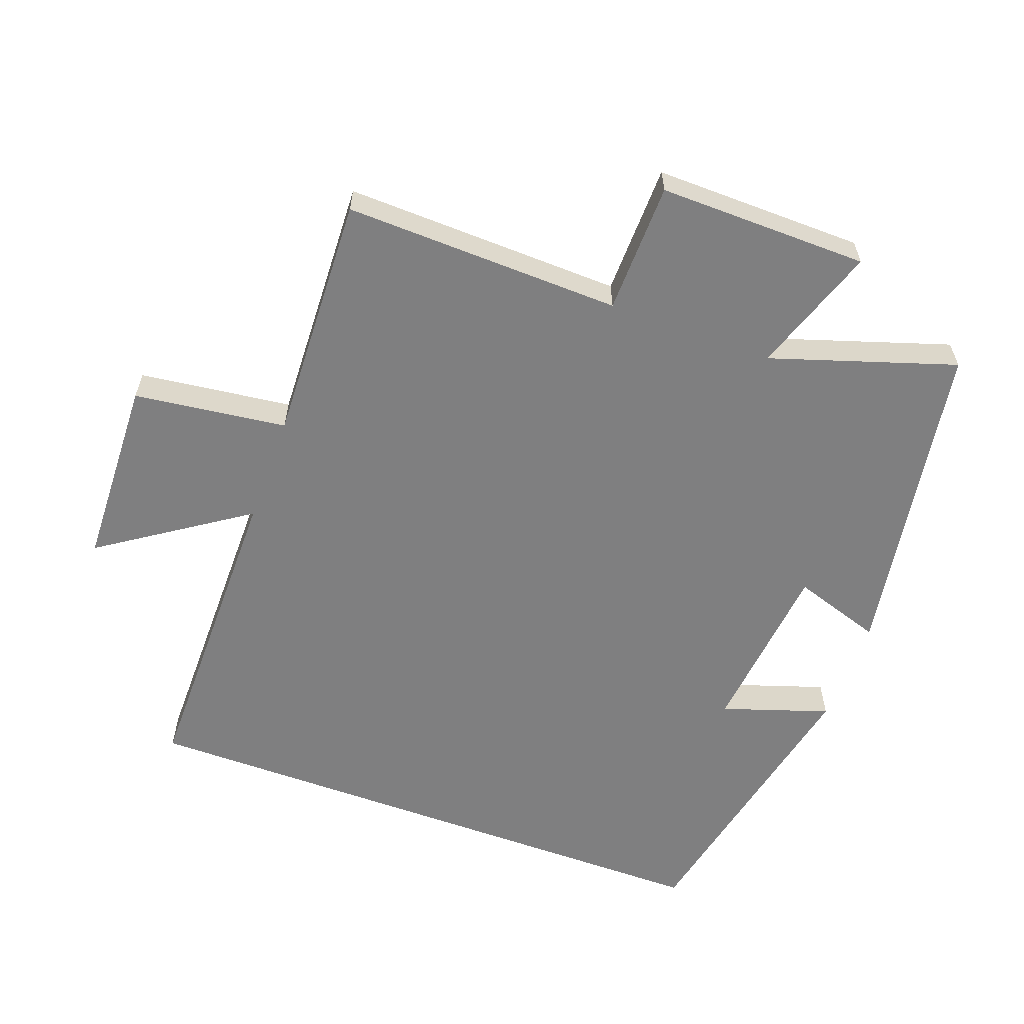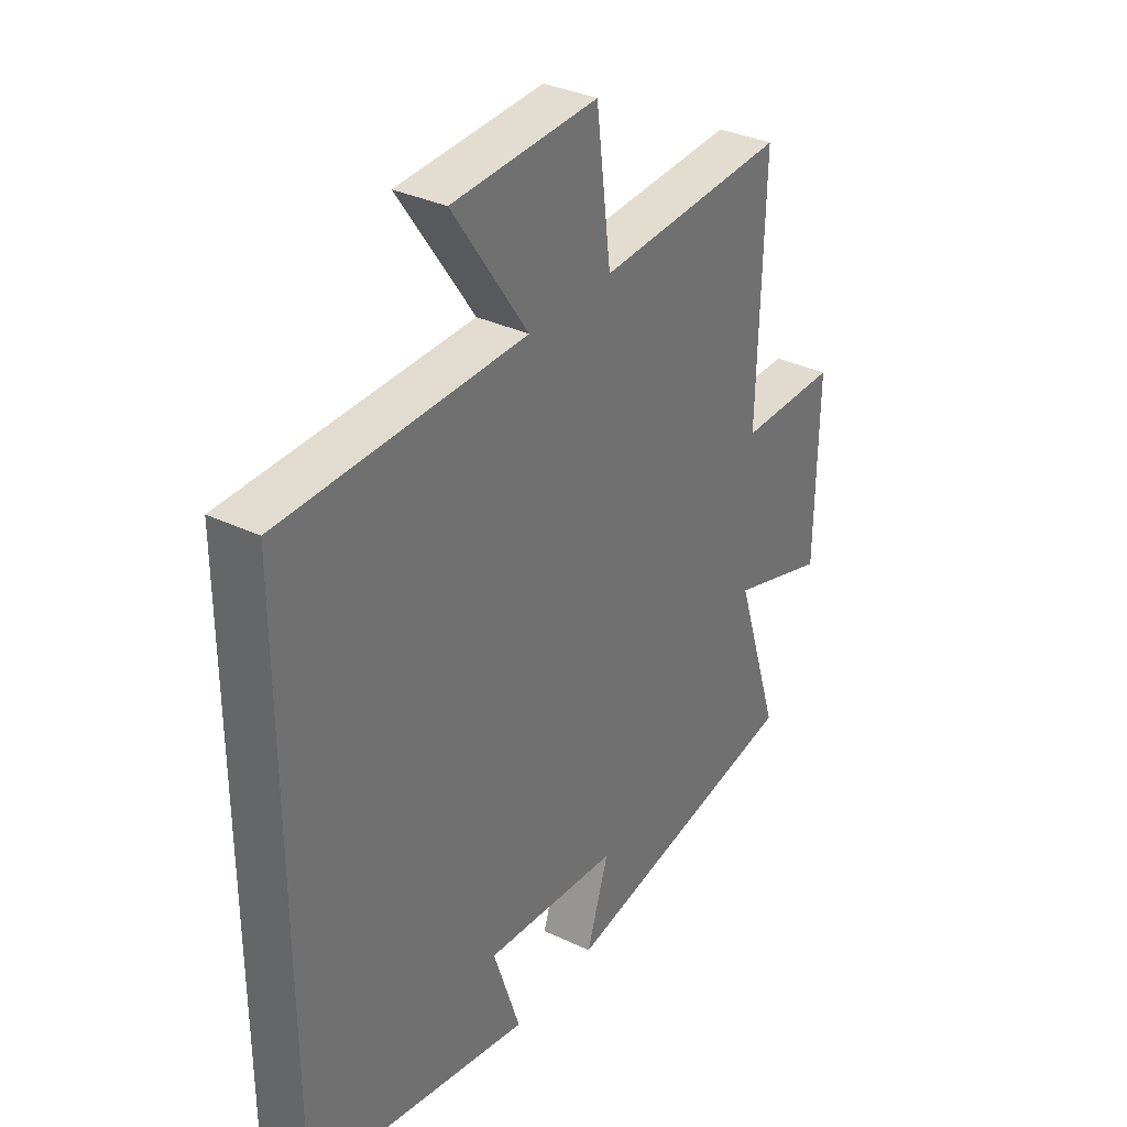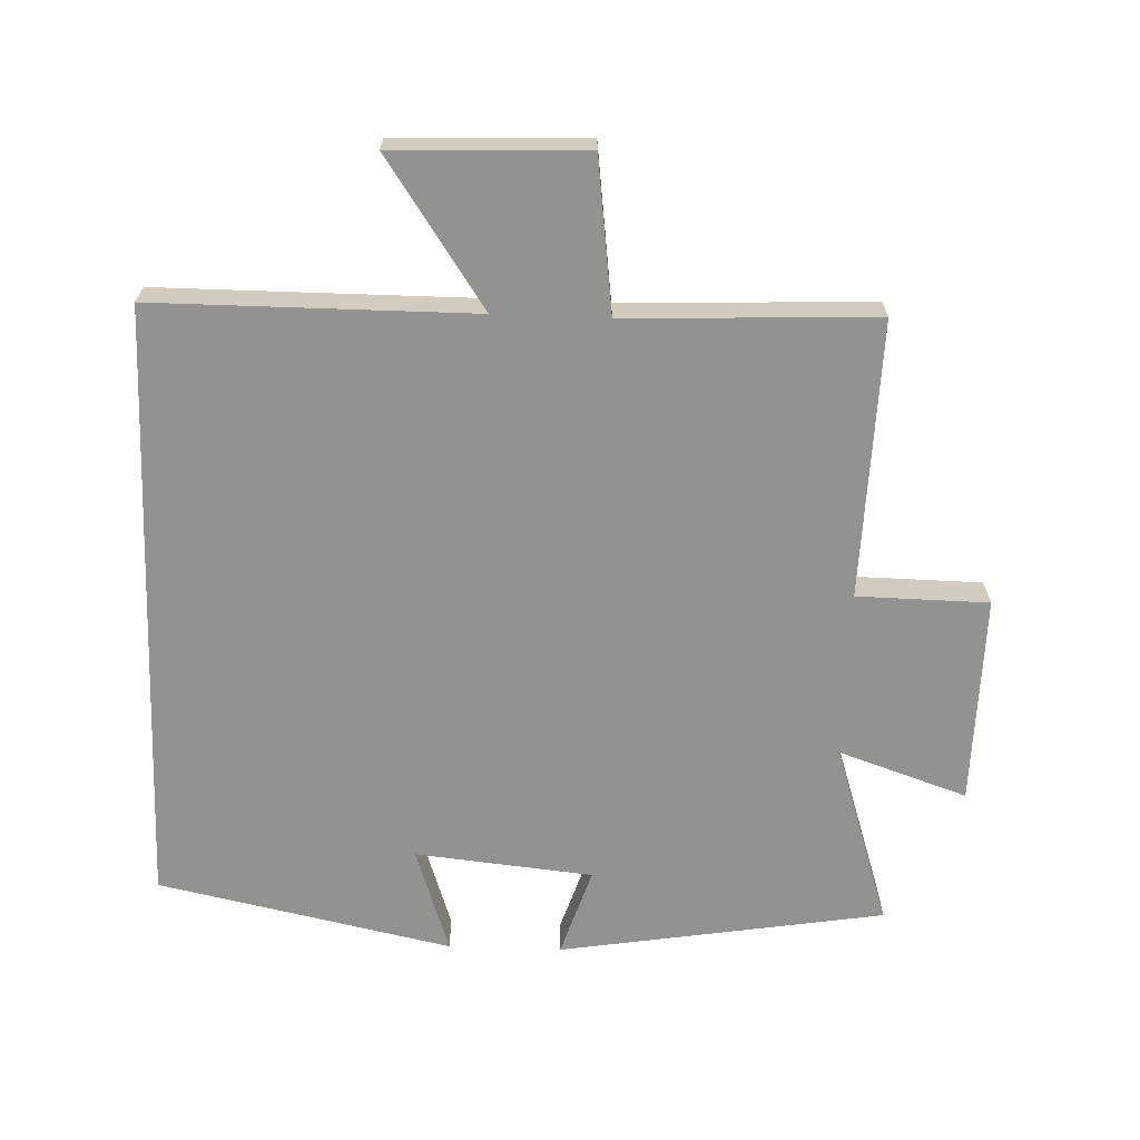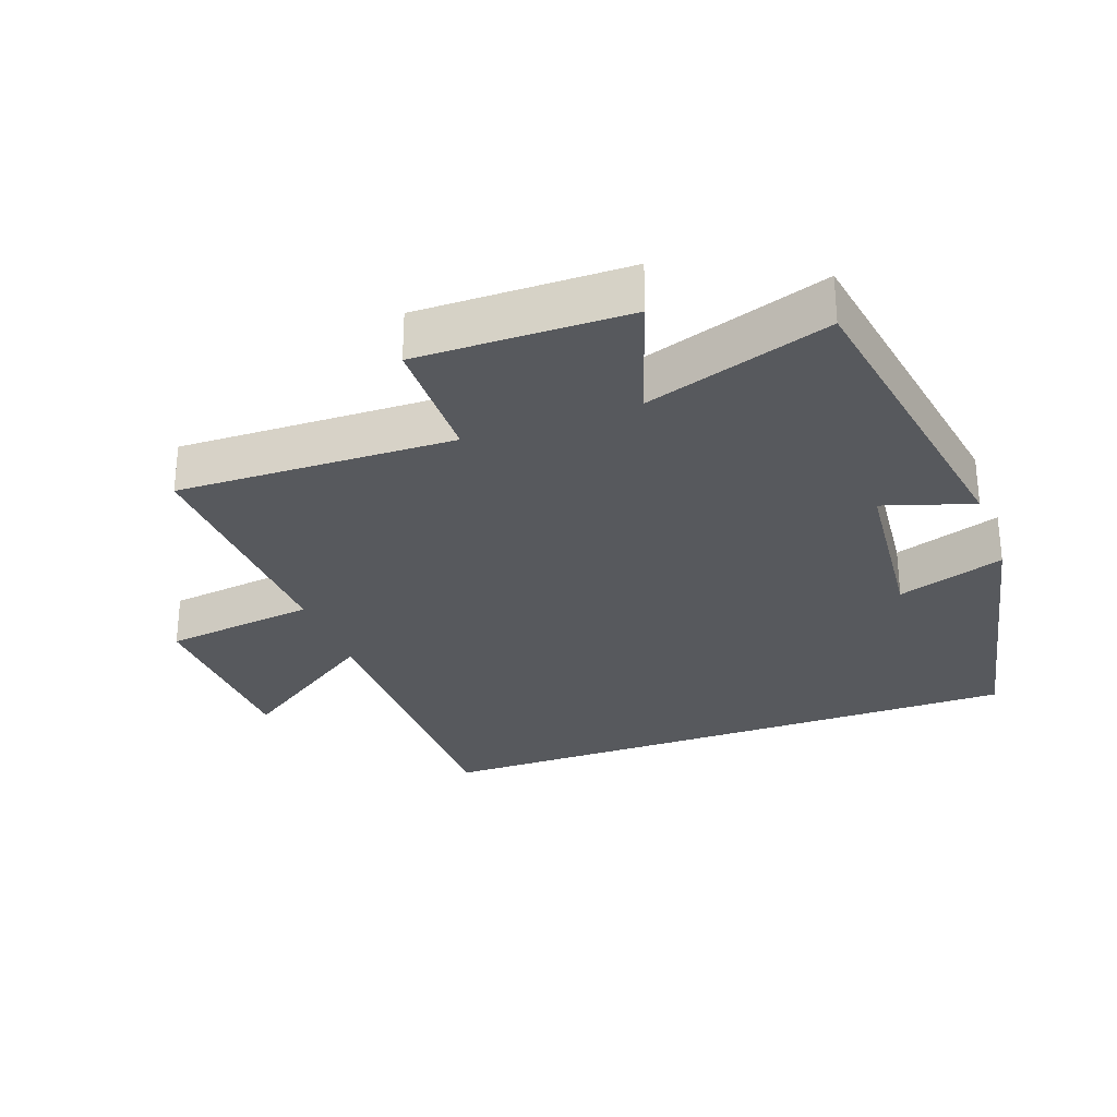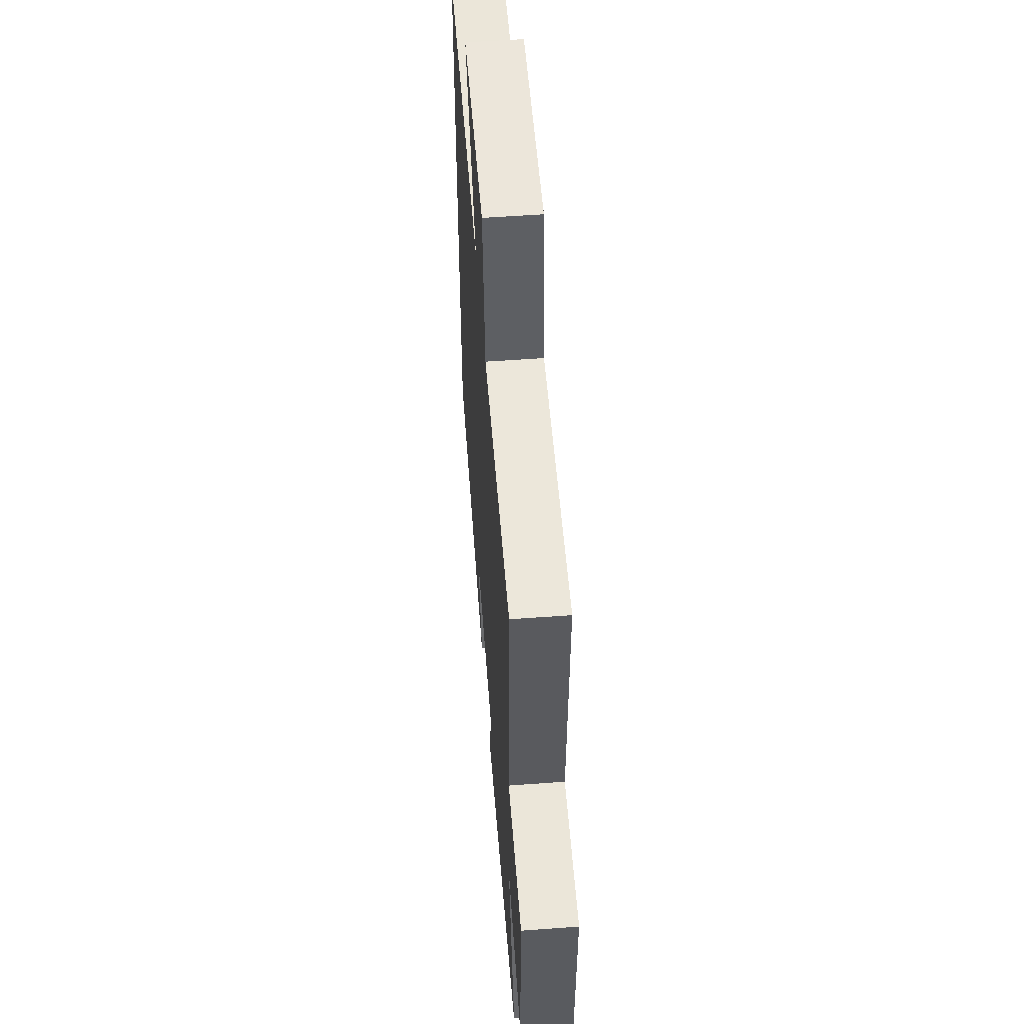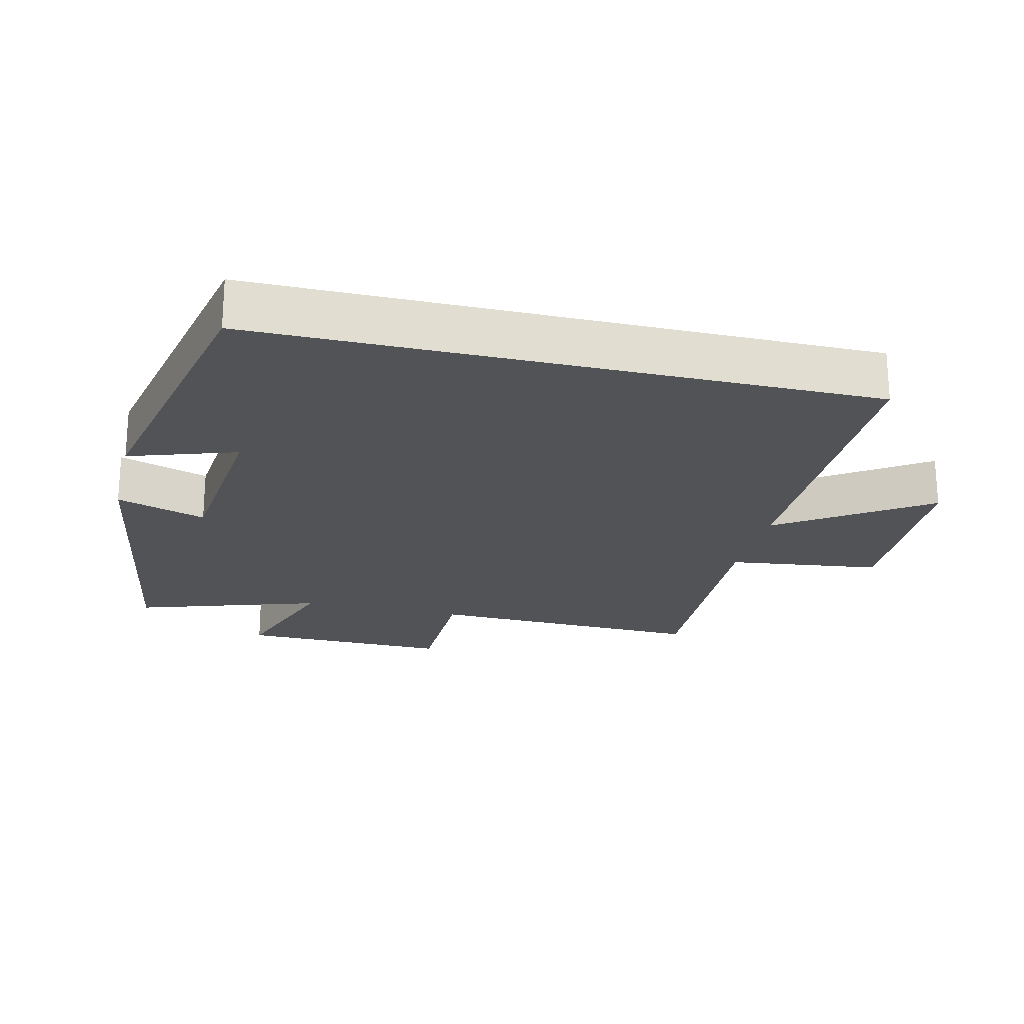
<metadata>
{"format":"obj","ext":"obj","renderer":"f3d","projection":"perspective","resolution":1024,"background":"white","views":[{"elev":-59.7,"azim":69.8,"up":"+Y"},{"elev":34.1,"azim":-57.2,"up":"+Z"},{"elev":-66.3,"azim":-2.1,"up":"+Y"},{"elev":-29.0,"azim":110.0,"up":"+Y"},{"elev":55.9,"azim":85.6,"up":"+Z"},{"elev":-22.2,"azim":-103.5,"up":"+Y"}]}
</metadata>
<code>
v -0.5 0.07 -0.408
v -0.5 0.07 0.499
v -0.026 0.07 0.5
v -0.173 0.07 0.717
v 0.111 0.07 0.727
v 0.14 0.07 0.5
v 0.511 0.07 0.515
v 0.5 0.07 0.103
v 0.695 0.07 0.1
v 0.691 0.07 -0.212
v 0.5 0.07 -0.147
v 0.589 0.07 -0.421
v 0.105 0.07 -0.5
v 0.148 0.07 -0.367
v -0.116 0.07 -0.341
v -0.063 0.07 -0.5
v -0.5 0 -0.408
v -0.5 0 0.499
v -0.026 0 0.5
v -0.173 0 0.717
v 0.111 0 0.727
v 0.14 0 0.5
v 0.511 0 0.515
v 0.5 0 0.103
v 0.695 0 0.1
v 0.691 0 -0.212
v 0.5 0 -0.147
v 0.589 0 -0.421
v 0.105 0 -0.5
v 0.148 0 -0.367
v -0.116 0 -0.341
v -0.063 0 -0.5
f 15 16 1 2
f 14 15 2 3
f 11 12 13 14
f 11 14 3
f 8 9 10 11
f 8 11 3 4
f 6 7 8
f 6 8 4
f 4 5 6
f 18 17 32 31
f 19 18 31 30
f 30 29 28 27
f 19 30 27
f 27 26 25 24
f 20 19 27 24
f 24 23 22
f 20 24 22
f 22 21 20
f 1 17 18 2
f 2 18 19 3
f 3 19 20 4
f 4 20 21 5
f 5 21 22 6
f 6 22 23 7
f 7 23 24 8
f 8 24 25 9
f 9 25 26 10
f 10 26 27 11
f 11 27 28 12
f 12 28 29 13
f 13 29 30 14
f 14 30 31 15
f 15 31 32 16
f 16 32 17 1

</code>
